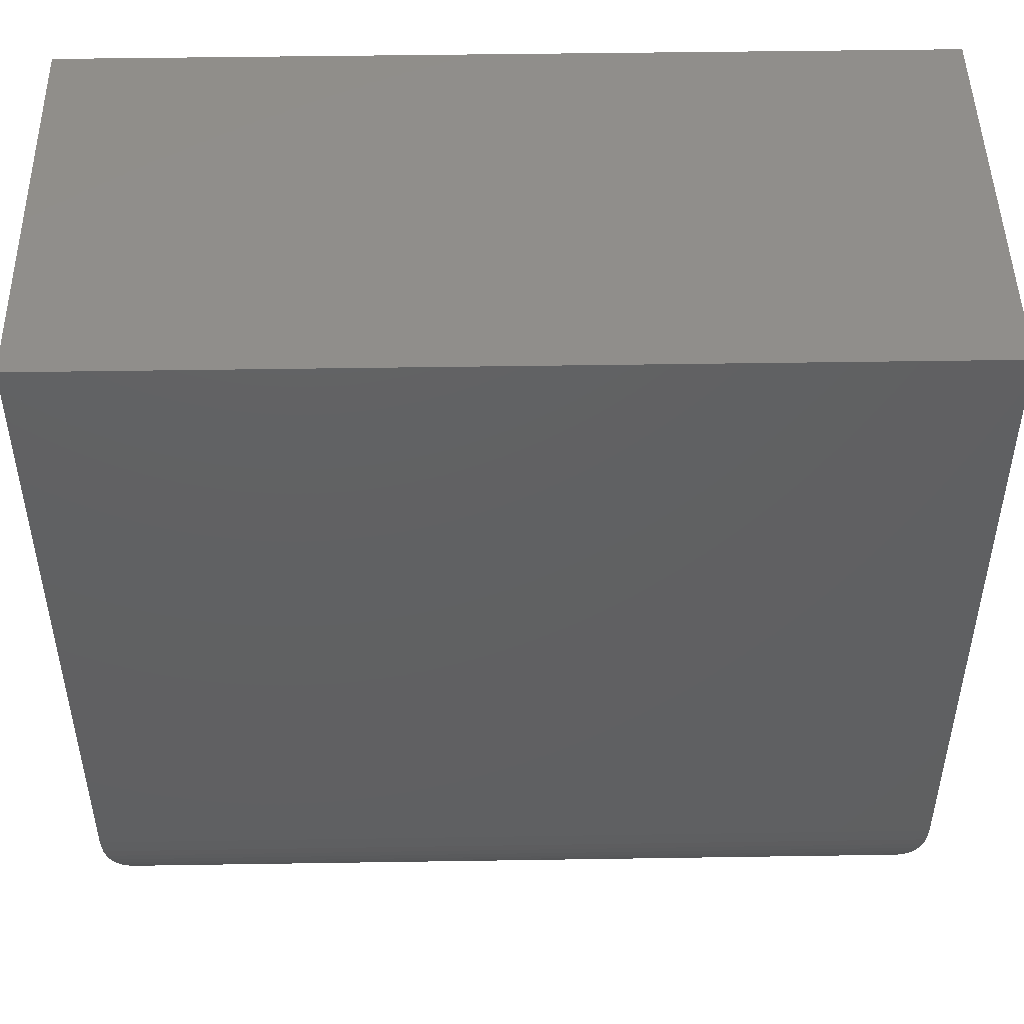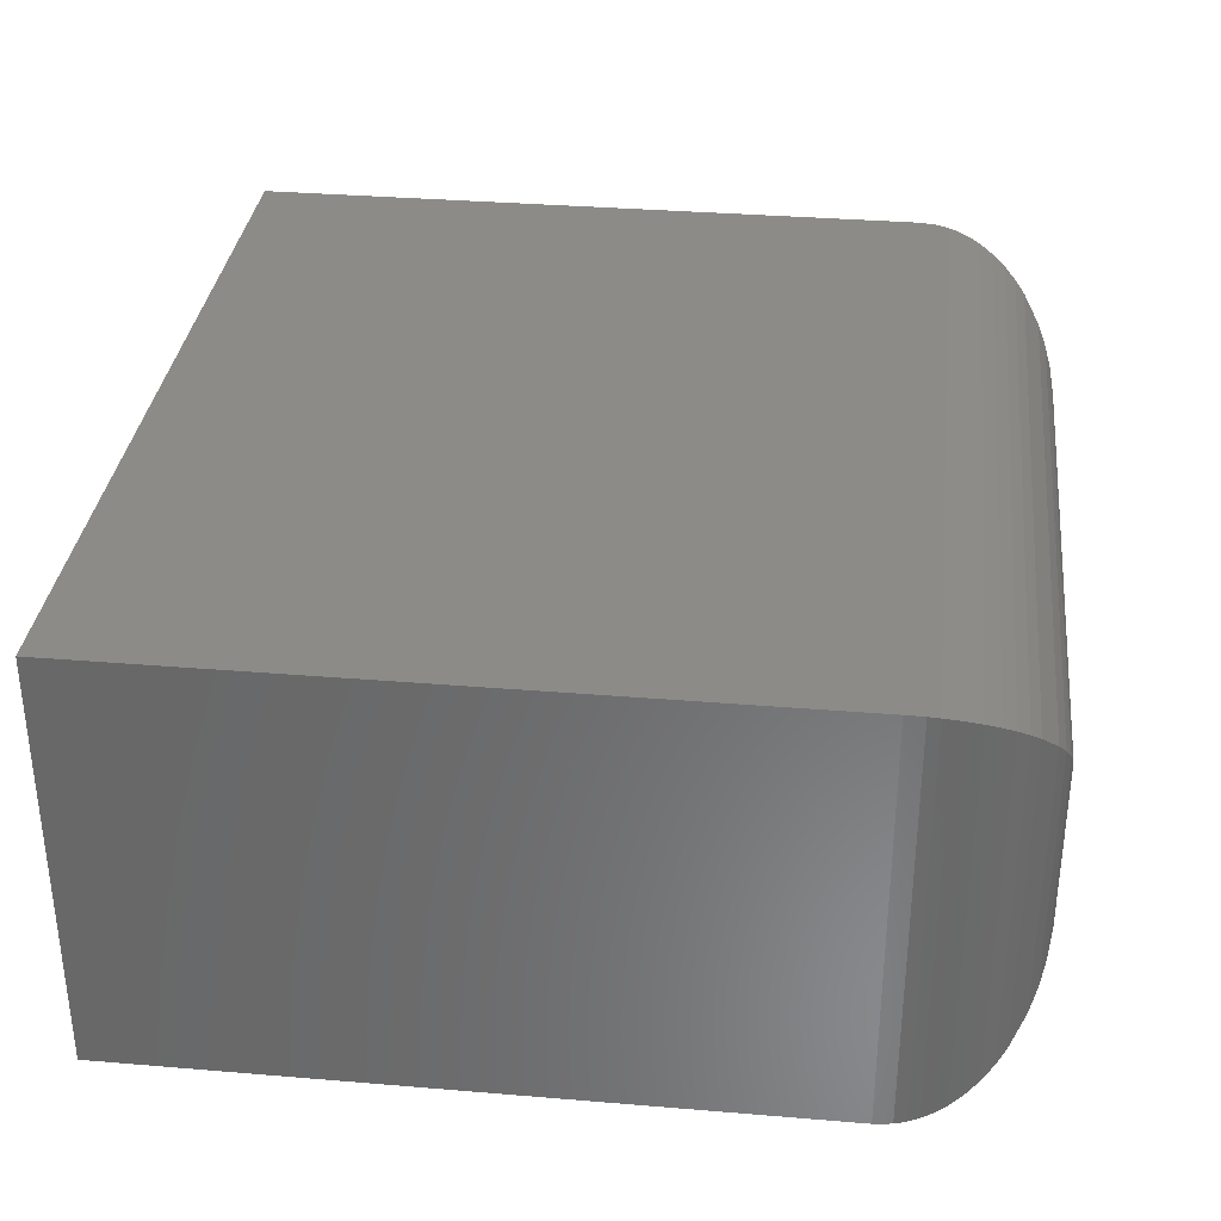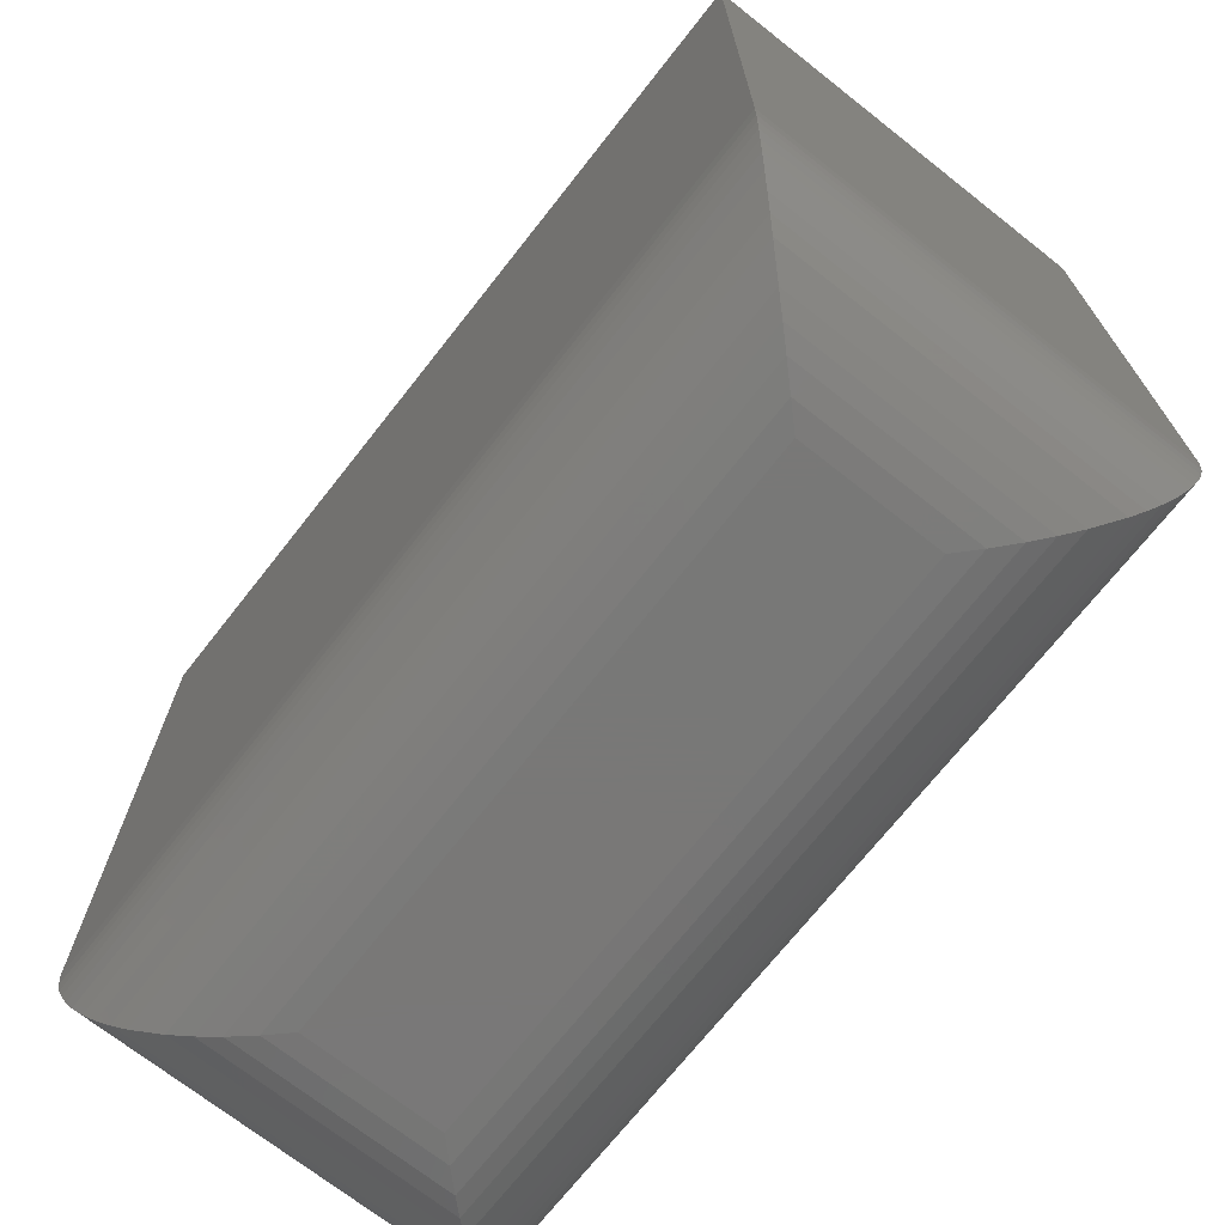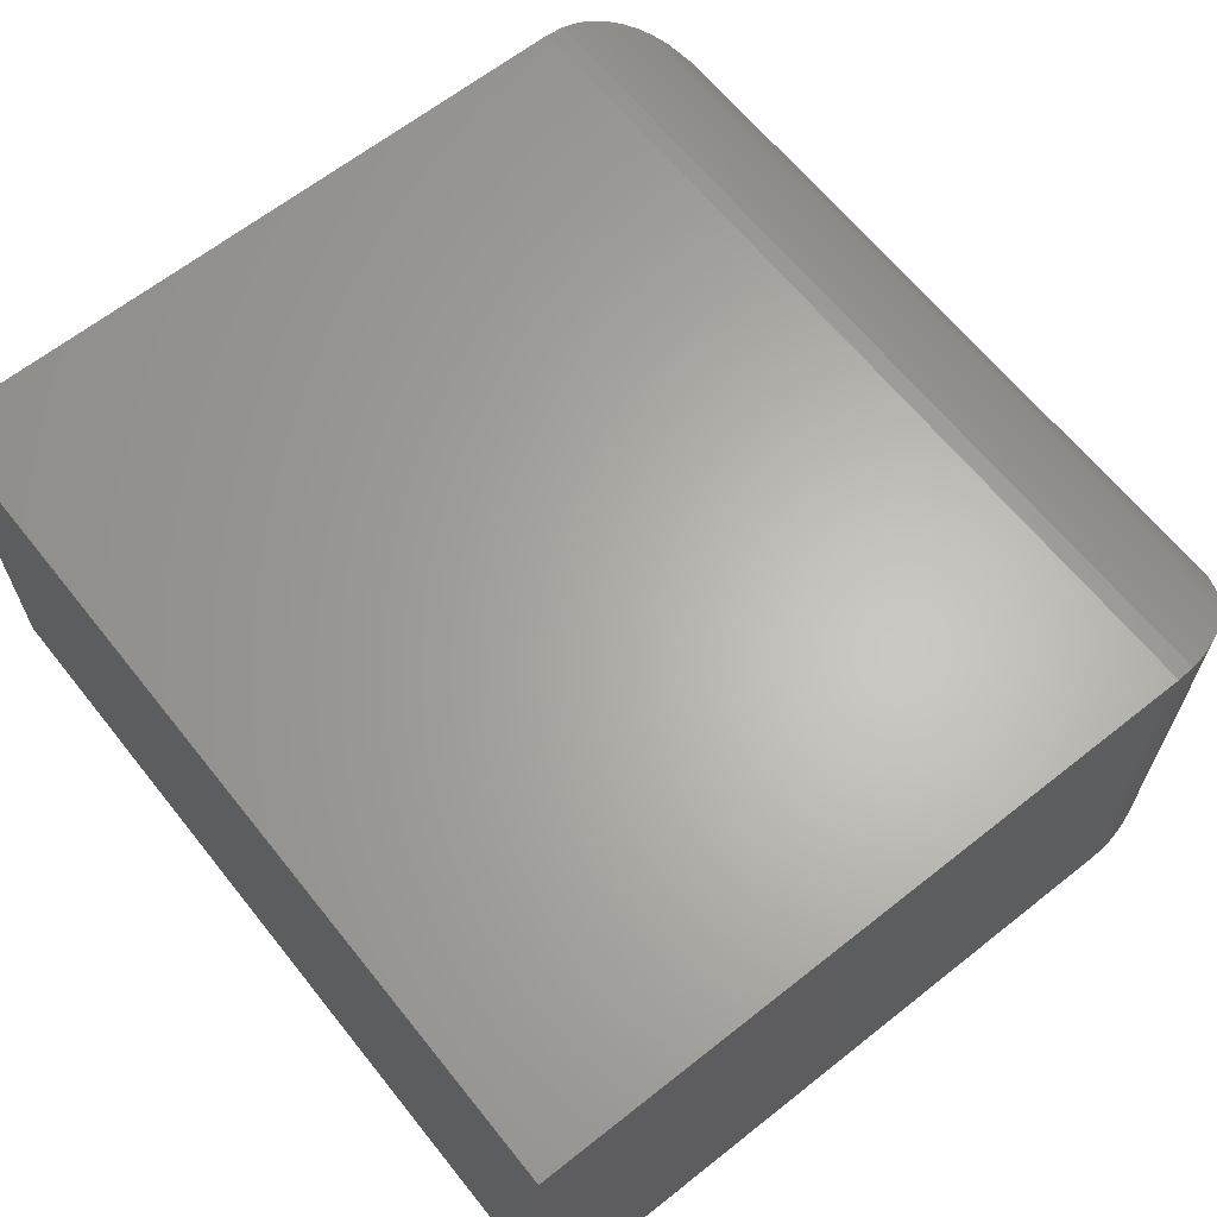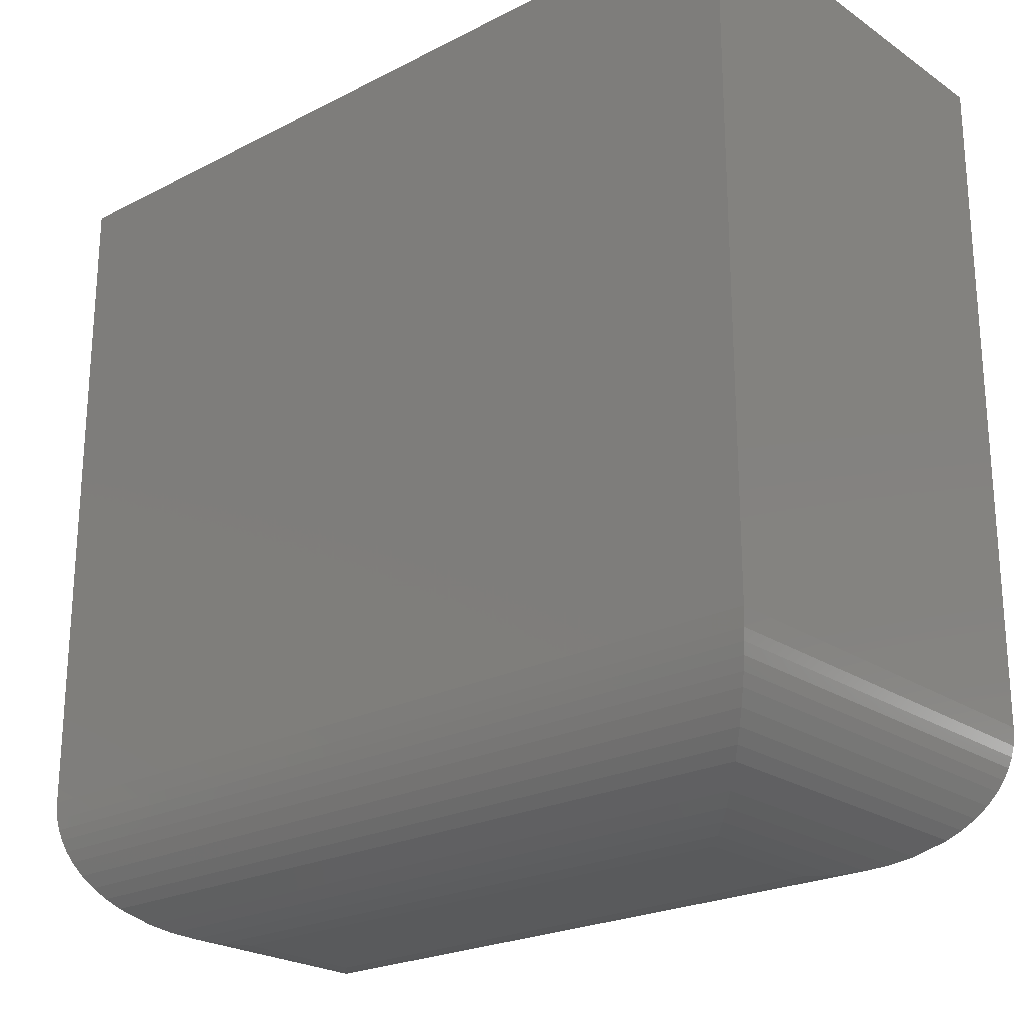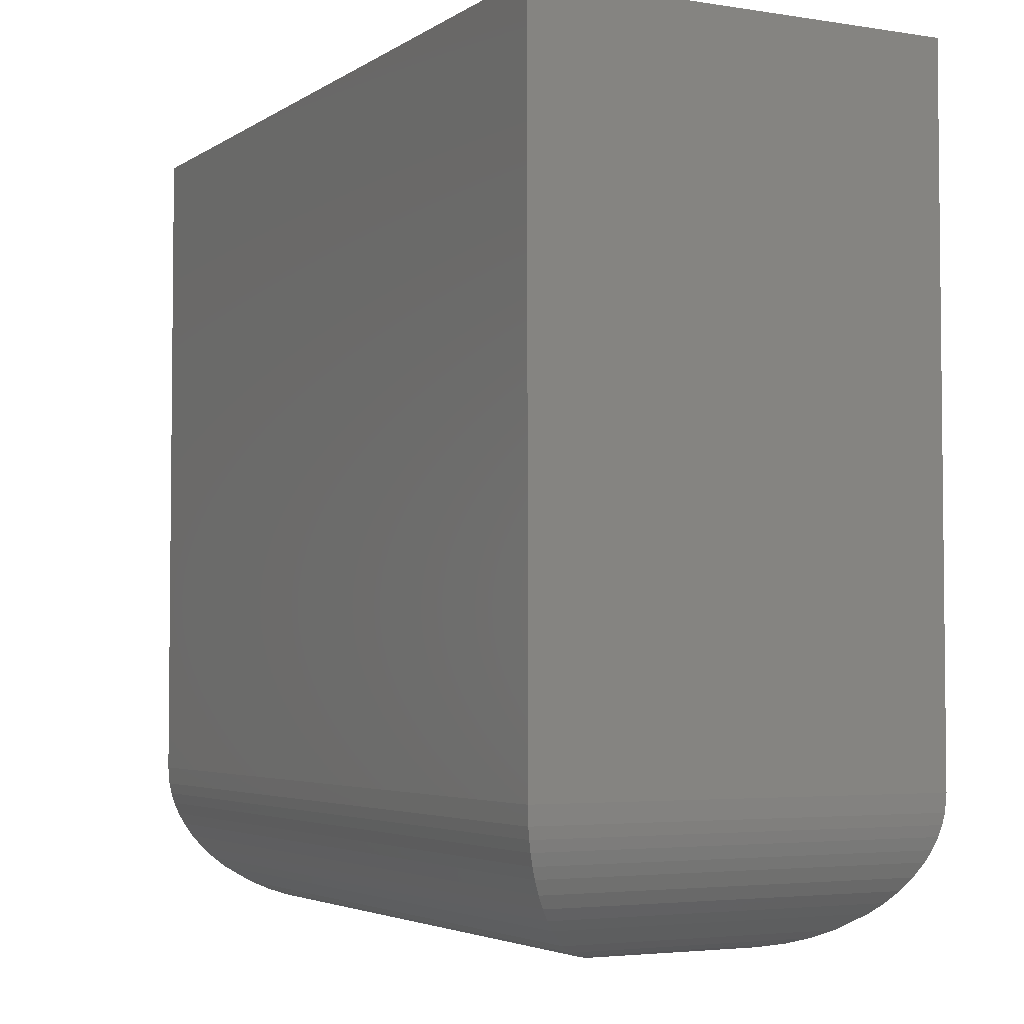
<metadata>
{"format":"stl","ext":"stl","renderer":"f3d","projection":"perspective","resolution":1024,"background":"white","views":[{"elev":47.8,"azim":179.0,"up":"+Y"},{"elev":33.6,"azim":-83.5,"up":"+Z"},{"elev":-71.1,"azim":51.8,"up":"+Y"},{"elev":64.2,"azim":-128.6,"up":"+Z"},{"elev":-23.0,"azim":-138.9,"up":"+Y"},{"elev":-3.8,"azim":62.4,"up":"+Y"}]}
</metadata>
<code>
# stl→obj: 64 verts, 124 faces
v 0 0.125 0.3672
v 0.75 0.125 0.3672
v 0 0.7184 0.3672
v 0.75 0.7184 0.3672
v 0 0.125 -1.388e-17
v 0 0.7184 0
v 0.75 0.125 0
v 0.75 0.7184 0
v 0.125 0 0.2422
v 0.125 0 0.125
v 0.625 0 0.2422
v 0.625 0 0.125
v 0.0009588 0.1095 0.0009588
v 0.7475 0.1 0.002522
v 0.002522 0.1 0.002521
v 0.7452 0.09075 0.004789
v 0.749 0.1095 0.0009588
v 0.6427 0.001256 0.1073
v 0.1073 0.001256 0.1073
v 0.6599 0.004967 0.09011
v 0.09011 0.004967 0.09011
v 0.6739 0.00998 0.07606
v 0.07606 0.00998 0.07606
v 0.6877 0.01684 0.06234
v 0.06234 0.01684 0.06234
v 0.7068 0.03046 0.04323
v 0.04323 0.03046 0.04323
v 0.7156 0.0389 0.03438
v 0.03438 0.0389 0.03438
v 0.7238 0.04847 0.02617
v 0.02617 0.04847 0.02617
v 0.7313 0.05916 0.01875
v 0.01875 0.05916 0.01875
v 0.7377 0.07097 0.01228
v 0.01228 0.07097 0.01228
v 0.7418 0.08056 0.00817
v 0.00817 0.08056 0.008168
v 0.004789 0.09075 0.004785
v 0.7475 0.1 0.3647
v 0.7452 0.09075 0.3624
v 0.749 0.1095 0.3662
v 0.6427 0.001256 0.2599
v 0.6599 0.004967 0.2771
v 0.6739 0.00998 0.2911
v 0.6877 0.01684 0.3048
v 0.7068 0.03046 0.324
v 0.7156 0.0389 0.3328
v 0.7238 0.04847 0.341
v 0.7313 0.05916 0.3484
v 0.7377 0.07097 0.3549
v 0.7418 0.08056 0.359
v 0.004785 0.09075 0.3624
v 0.002521 0.1 0.3647
v 0.1073 0.001256 0.2599
v 0.09011 0.004967 0.2771
v 0.07606 0.00998 0.2911
v 0.06234 0.01684 0.3048
v 0.04323 0.03046 0.324
v 0.03438 0.0389 0.3328
v 0.02617 0.04847 0.341
v 0.01875 0.05916 0.3484
v 0.01228 0.07097 0.3549
v 0.008168 0.08056 0.359
v 0.0009588 0.1095 0.3662
f 1 2 3
f 3 2 4
f 5 6 7
f 7 6 8
f 3 6 1
f 1 6 5
f 2 7 4
f 4 7 8
f 9 10 11
f 11 10 12
f 13 14 15
f 15 14 16
f 5 7 13
f 13 7 17
f 13 17 14
f 12 10 18
f 18 10 19
f 18 19 20
f 20 19 21
f 20 21 22
f 22 21 23
f 22 23 24
f 24 23 25
f 24 25 26
f 26 25 27
f 26 27 28
f 28 27 29
f 28 29 30
f 30 29 31
f 30 31 32
f 32 31 33
f 32 33 34
f 34 33 35
f 34 35 36
f 36 35 37
f 36 37 16
f 16 37 38
f 16 38 15
f 17 39 14
f 14 39 40
f 7 2 17
f 17 2 41
f 17 41 39
f 11 12 42
f 42 12 18
f 42 18 43
f 43 18 20
f 43 20 44
f 44 20 22
f 44 22 45
f 45 22 24
f 45 24 46
f 46 24 26
f 46 26 47
f 47 26 28
f 47 28 48
f 48 28 30
f 48 30 49
f 49 30 32
f 49 32 50
f 50 32 34
f 50 34 51
f 51 34 36
f 51 36 40
f 40 36 16
f 40 16 14
f 52 39 53
f 53 39 41
f 9 11 54
f 54 11 42
f 54 42 55
f 55 42 43
f 55 43 56
f 56 43 44
f 56 44 57
f 57 44 45
f 57 45 58
f 58 45 46
f 58 46 59
f 59 46 47
f 59 47 60
f 60 47 48
f 60 48 61
f 61 48 49
f 61 49 62
f 62 49 50
f 62 50 63
f 63 50 51
f 63 51 52
f 52 51 40
f 52 40 39
f 2 1 41
f 41 1 64
f 41 64 53
f 38 53 15
f 15 53 64
f 10 9 19
f 19 9 54
f 19 54 21
f 21 54 55
f 21 55 23
f 23 55 56
f 23 56 25
f 25 56 57
f 25 57 27
f 27 57 58
f 27 58 29
f 29 58 59
f 29 59 31
f 31 59 60
f 31 60 33
f 33 60 61
f 33 61 35
f 35 61 62
f 35 62 37
f 37 62 63
f 37 63 38
f 38 63 52
f 38 52 53
f 1 5 64
f 64 5 13
f 64 13 15
f 4 8 3
f 3 8 6

</code>
